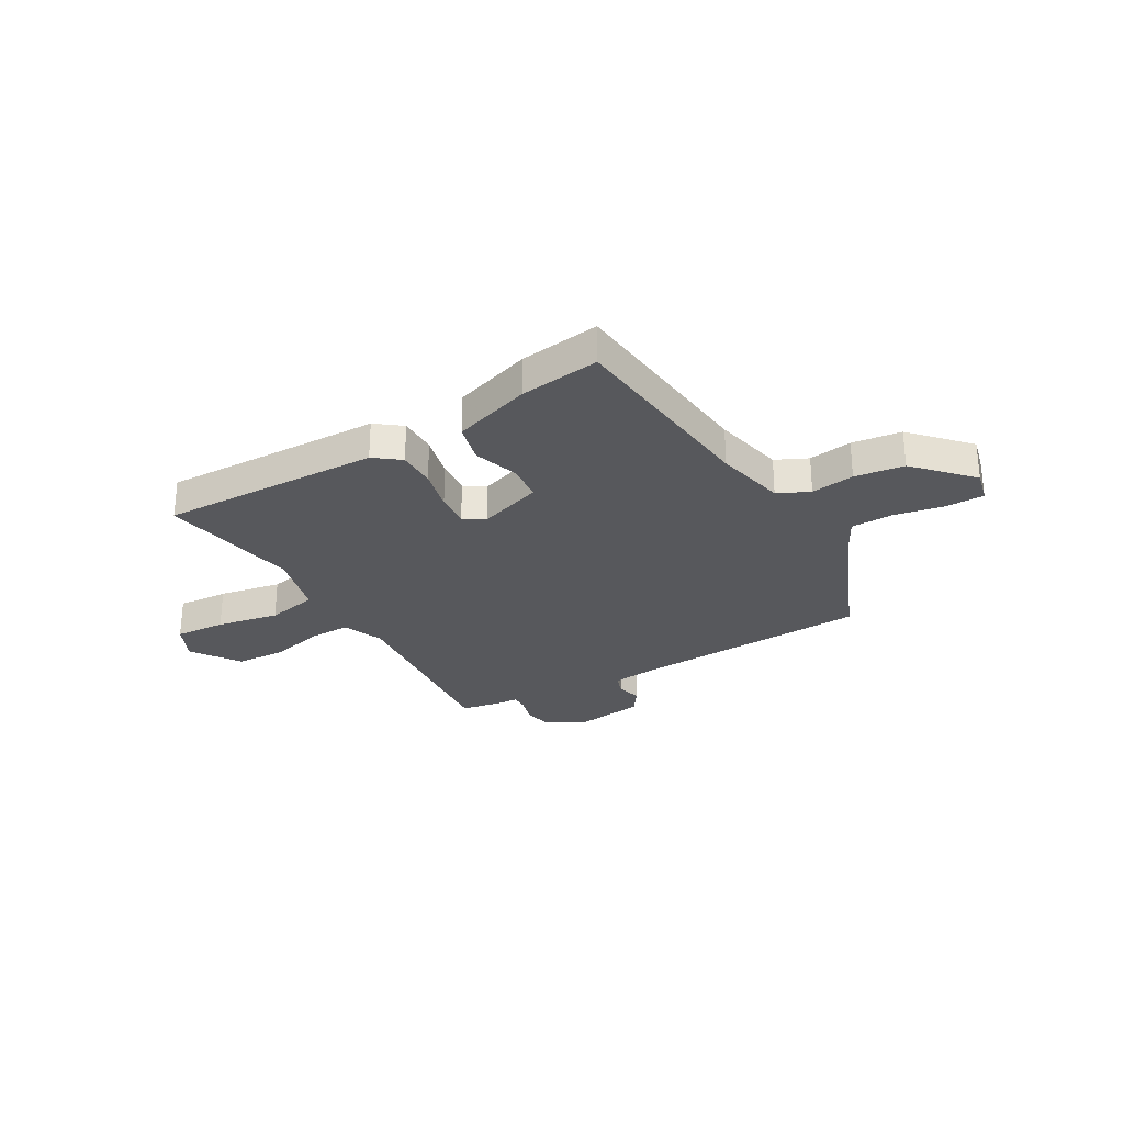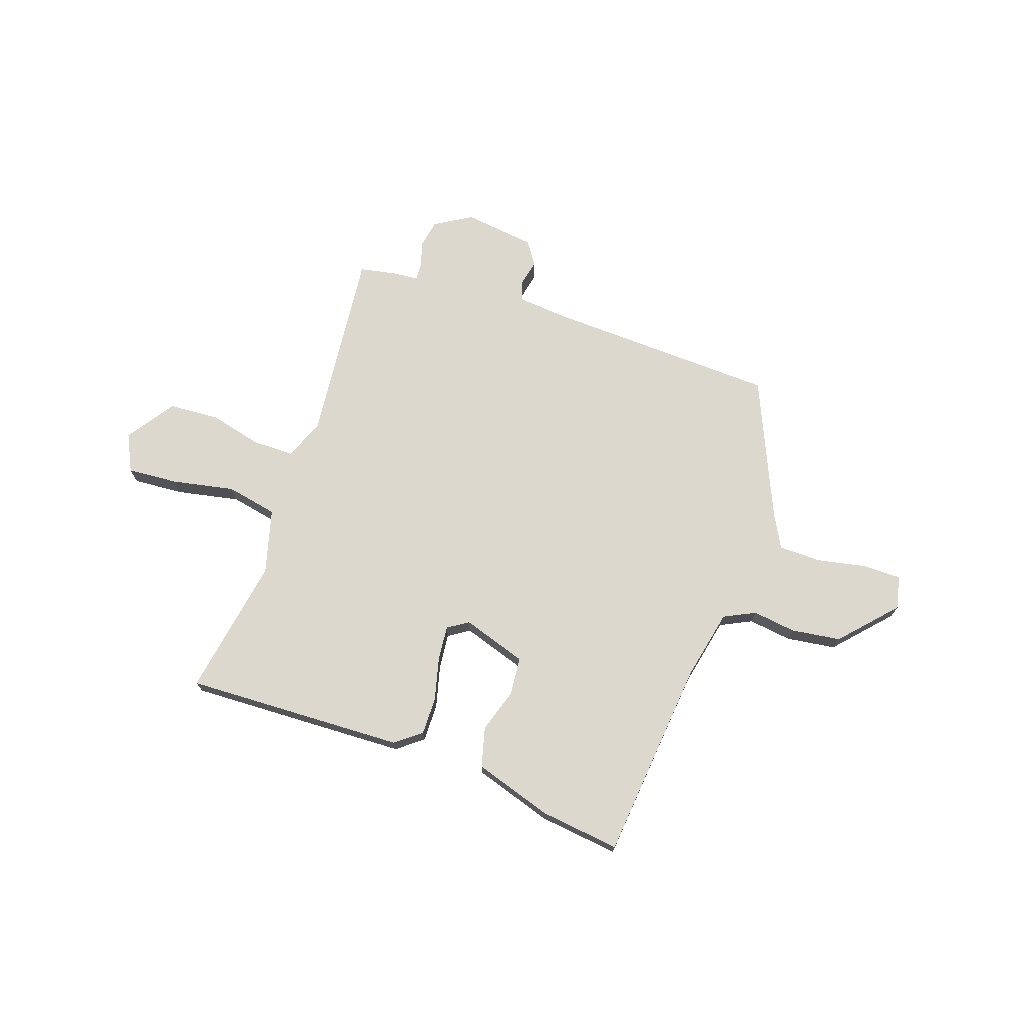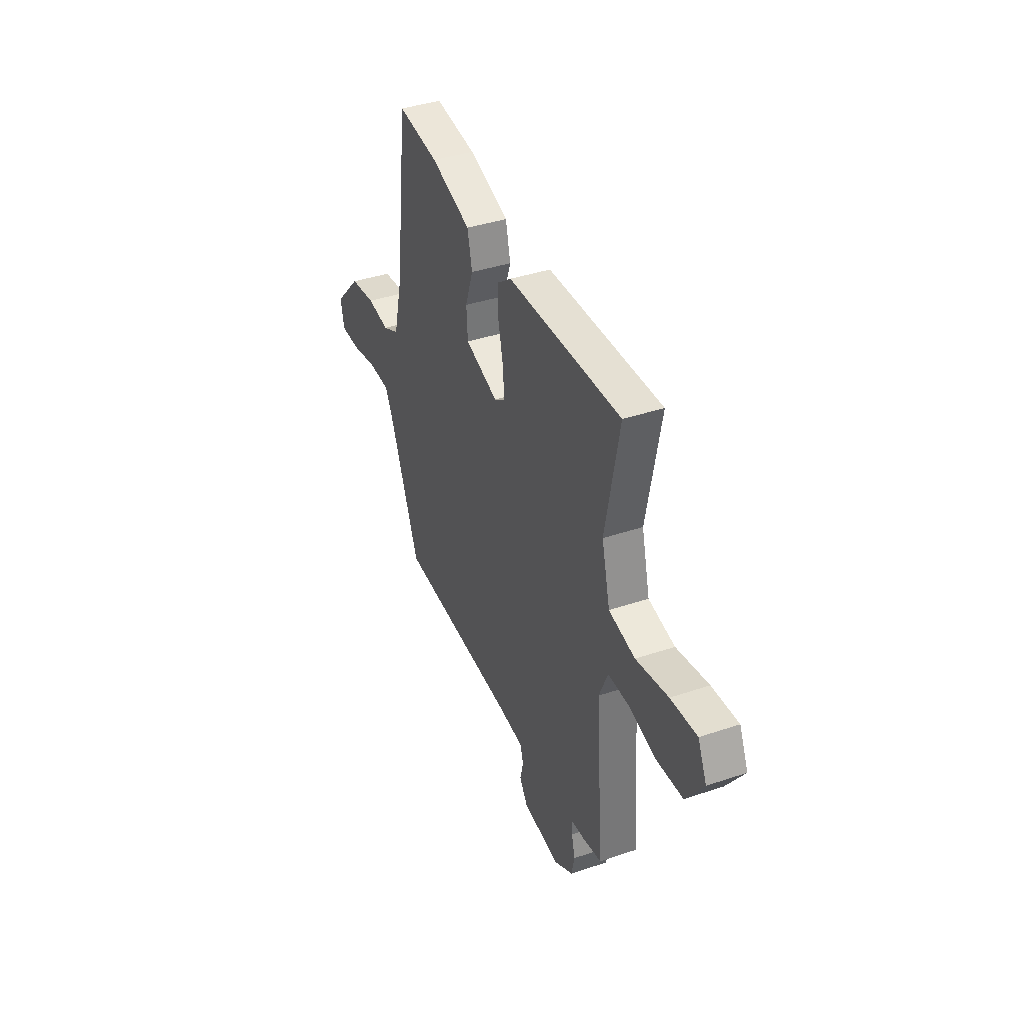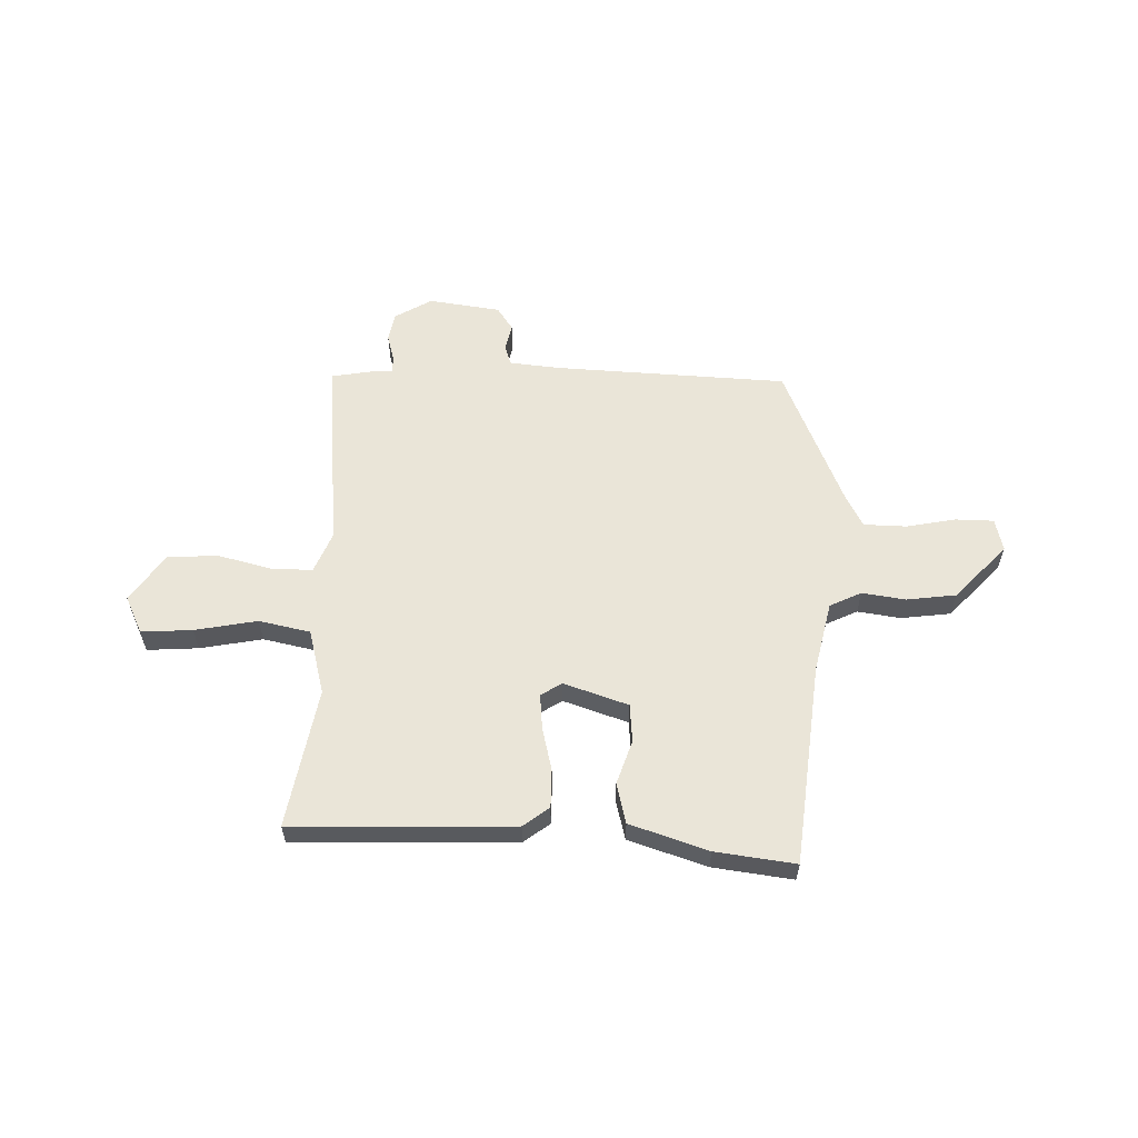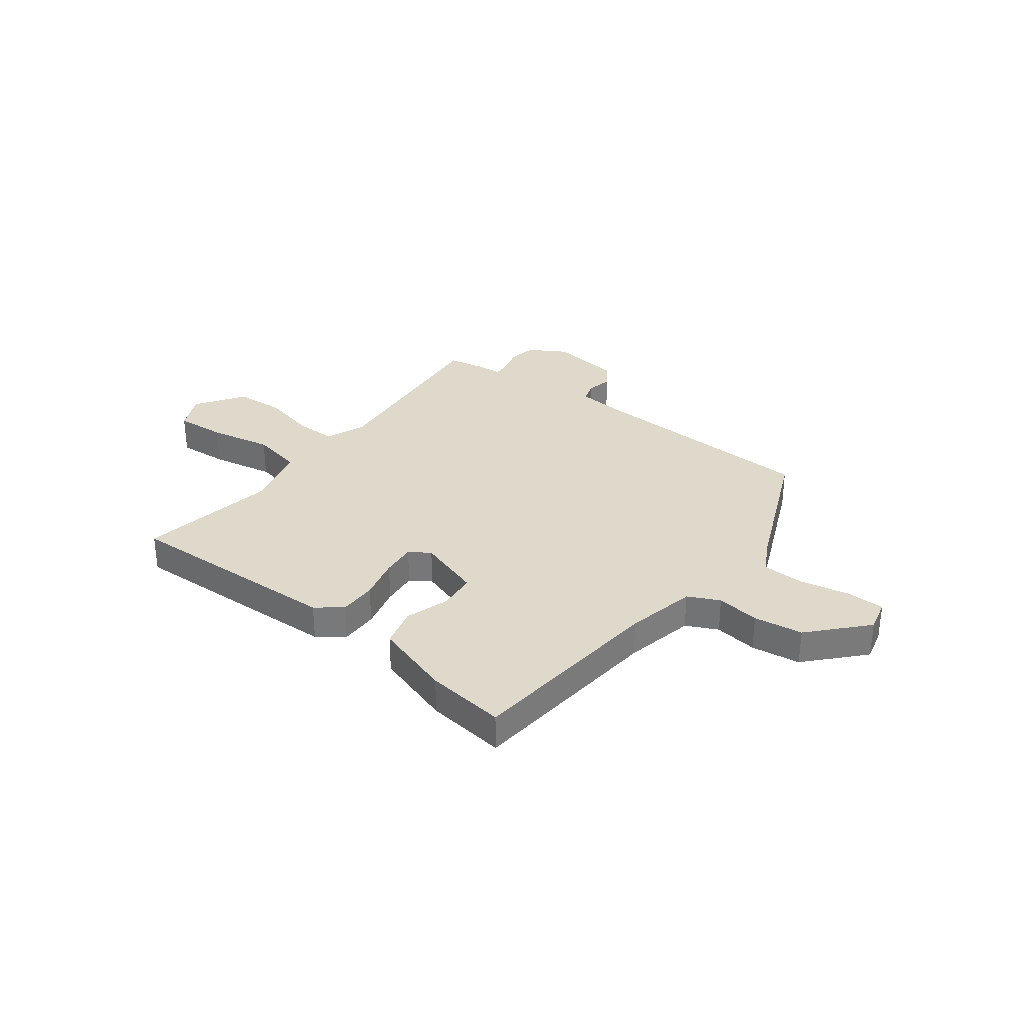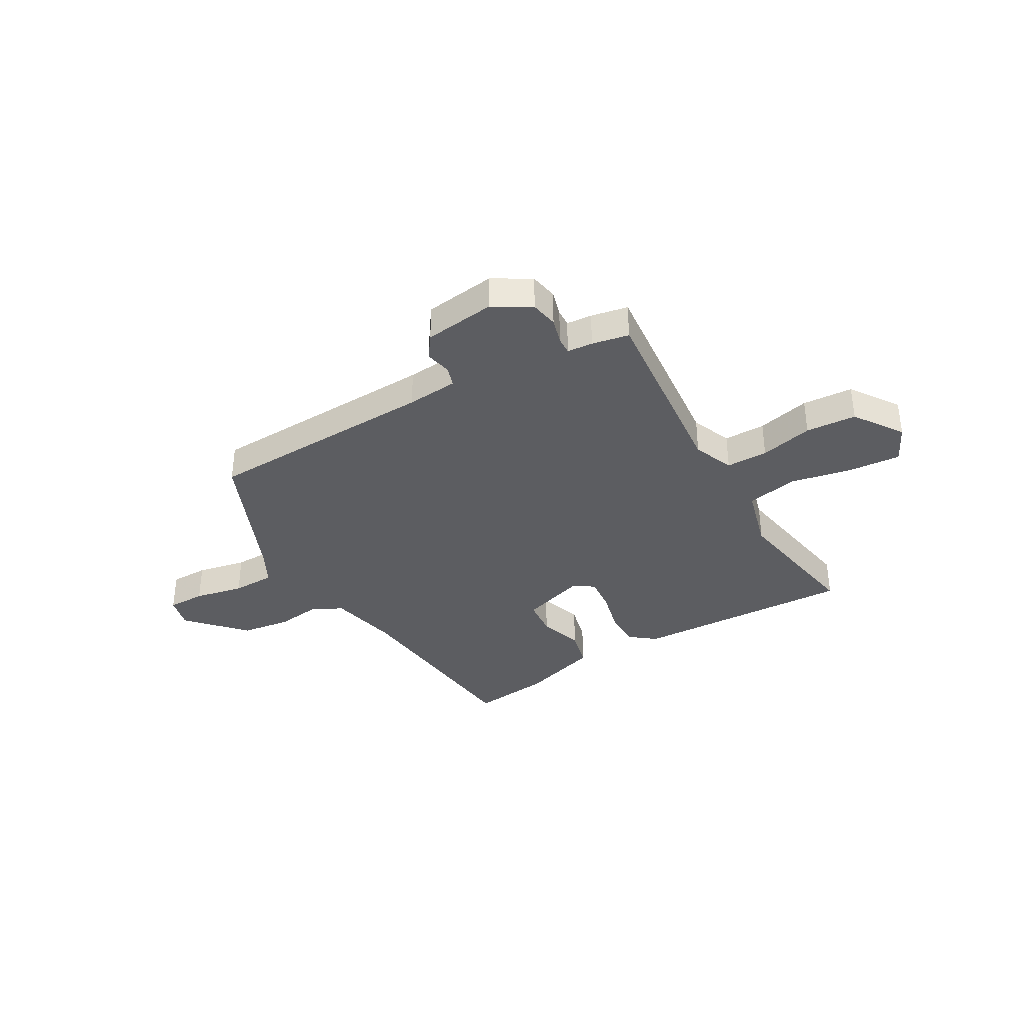
<metadata>
{"format":"obj","ext":"obj","renderer":"f3d","projection":"perspective","resolution":1024,"background":"white","views":[{"elev":-28.6,"azim":29.3,"up":"+Y"},{"elev":72.2,"azim":17.7,"up":"+Y"},{"elev":38.8,"azim":-113.0,"up":"+Z"},{"elev":59.0,"azim":0.8,"up":"+Y"},{"elev":32.3,"azim":36.0,"up":"+Y"},{"elev":-36.3,"azim":-151.2,"up":"+Y"}]}
</metadata>
<code>
v -0.486 0.07 -0.504
v -0.457 0.07 -0.129
v -0.49 0.07 -0.052
v -0.57 0.07 -0.054
v -0.671 0.07 -0.081
v -0.768 0.07 -0.077
v -0.833 0.07 0.014
v -0.8 0.07 0.086
v -0.702 0.07 0.081
v -0.582 0.07 0.06
v -0.484 0.07 0.082
v -0.453 0.07 0.207
v -0.505 0.07 0.474
v -0.082 0.07 0.468
v -0.032 0.07 0.431
v -0.031 0.07 0.358
v -0.05 0.07 0.275
v -0.055 0.07 0.208
v -0.015 0.07 0.183
v 0.108 0.07 0.226
v 0.113 0.07 0.299
v 0.084 0.07 0.383
v 0.102 0.07 0.46
v 0.251 0.07 0.511
v 0.404 0.07 0.533
v 0.45 0.07 0.147
v 0.482 0.07 0.012
v 0.543 0.07 -0.016
v 0.626 0.07 -0.003
v 0.721 0.07 -0.014
v 0.82 0.07 -0.117
v 0.806 0.07 -0.18
v 0.733 0.07 -0.182
v 0.638 0.07 -0.165
v 0.556 0.07 -0.168
v 0.523 0.07 -0.233
v 0.413 0.07 -0.504
v -0.032 0.07 -0.531
v -0.13 0.07 -0.542
v -0.142 0.07 -0.581
v -0.13 0.07 -0.631
v -0.16 0.07 -0.676
v -0.297 0.07 -0.697
v -0.369 0.07 -0.656
v -0.38 0.07 -0.603
v -0.367 0.07 -0.553
v -0.366 0.07 -0.519
v -0.415 0.07 -0.516
v -0.486 0 -0.504
v -0.457 0 -0.129
v -0.49 0 -0.052
v -0.57 0 -0.054
v -0.671 0 -0.081
v -0.768 0 -0.077
v -0.833 0 0.014
v -0.8 0 0.086
v -0.702 0 0.081
v -0.582 0 0.06
v -0.484 0 0.082
v -0.453 0 0.207
v -0.505 0 0.474
v -0.082 0 0.468
v -0.032 0 0.431
v -0.031 0 0.358
v -0.05 0 0.275
v -0.055 0 0.208
v -0.015 0 0.183
v 0.108 0 0.226
v 0.113 0 0.299
v 0.084 0 0.383
v 0.102 0 0.46
v 0.251 0 0.511
v 0.404 0 0.533
v 0.45 0 0.147
v 0.482 0 0.012
v 0.543 0 -0.016
v 0.626 0 -0.003
v 0.721 0 -0.014
v 0.82 0 -0.117
v 0.806 0 -0.18
v 0.733 0 -0.182
v 0.638 0 -0.165
v 0.556 0 -0.168
v 0.523 0 -0.233
v 0.413 0 -0.504
v -0.032 0 -0.531
v -0.13 0 -0.542
v -0.142 0 -0.581
v -0.13 0 -0.631
v -0.16 0 -0.676
v -0.297 0 -0.697
v -0.369 0 -0.656
v -0.38 0 -0.603
v -0.367 0 -0.553
v -0.366 0 -0.519
v -0.415 0 -0.516
f 47 48 1 2
f 43 44 45 46
f 43 46 47
f 40 41 42 43
f 39 40 43 47
f 38 39 47 2
f 36 37 38 2
f 31 32 33 34
f 31 34 35
f 28 29 30 31
f 28 31 35
f 27 28 35 36
f 23 24 25 26
f 21 22 23 26
f 20 21 26 27
f 19 20 27 36
f 14 15 16 17
f 12 13 14 17
f 11 12 17 18
f 7 8 9 10
f 5 6 7 10
f 4 5 10 11
f 3 4 11 18
f 18 19 36
f 2 3 18 36
f 50 49 96 95
f 94 93 92 91
f 95 94 91
f 91 90 89 88
f 95 91 88 87
f 50 95 87 86
f 50 86 85 84
f 82 81 80 79
f 83 82 79
f 79 78 77 76
f 83 79 76
f 84 83 76 75
f 74 73 72 71
f 74 71 70 69
f 75 74 69 68
f 84 75 68 67
f 65 64 63 62
f 65 62 61 60
f 66 65 60 59
f 58 57 56 55
f 58 55 54 53
f 59 58 53 52
f 66 59 52 51
f 84 67 66
f 84 66 51 50
f 1 49 50 2
f 2 50 51 3
f 3 51 52 4
f 4 52 53 5
f 5 53 54 6
f 6 54 55 7
f 7 55 56 8
f 8 56 57 9
f 9 57 58 10
f 10 58 59 11
f 11 59 60 12
f 12 60 61 13
f 13 61 62 14
f 14 62 63 15
f 15 63 64 16
f 16 64 65 17
f 17 65 66 18
f 18 66 67 19
f 19 67 68 20
f 20 68 69 21
f 21 69 70 22
f 22 70 71 23
f 23 71 72 24
f 24 72 73 25
f 25 73 74 26
f 26 74 75 27
f 27 75 76 28
f 28 76 77 29
f 29 77 78 30
f 30 78 79 31
f 31 79 80 32
f 32 80 81 33
f 33 81 82 34
f 34 82 83 35
f 35 83 84 36
f 36 84 85 37
f 37 85 86 38
f 38 86 87 39
f 39 87 88 40
f 40 88 89 41
f 41 89 90 42
f 42 90 91 43
f 43 91 92 44
f 44 92 93 45
f 45 93 94 46
f 46 94 95 47
f 47 95 96 48
f 48 96 49 1

</code>
